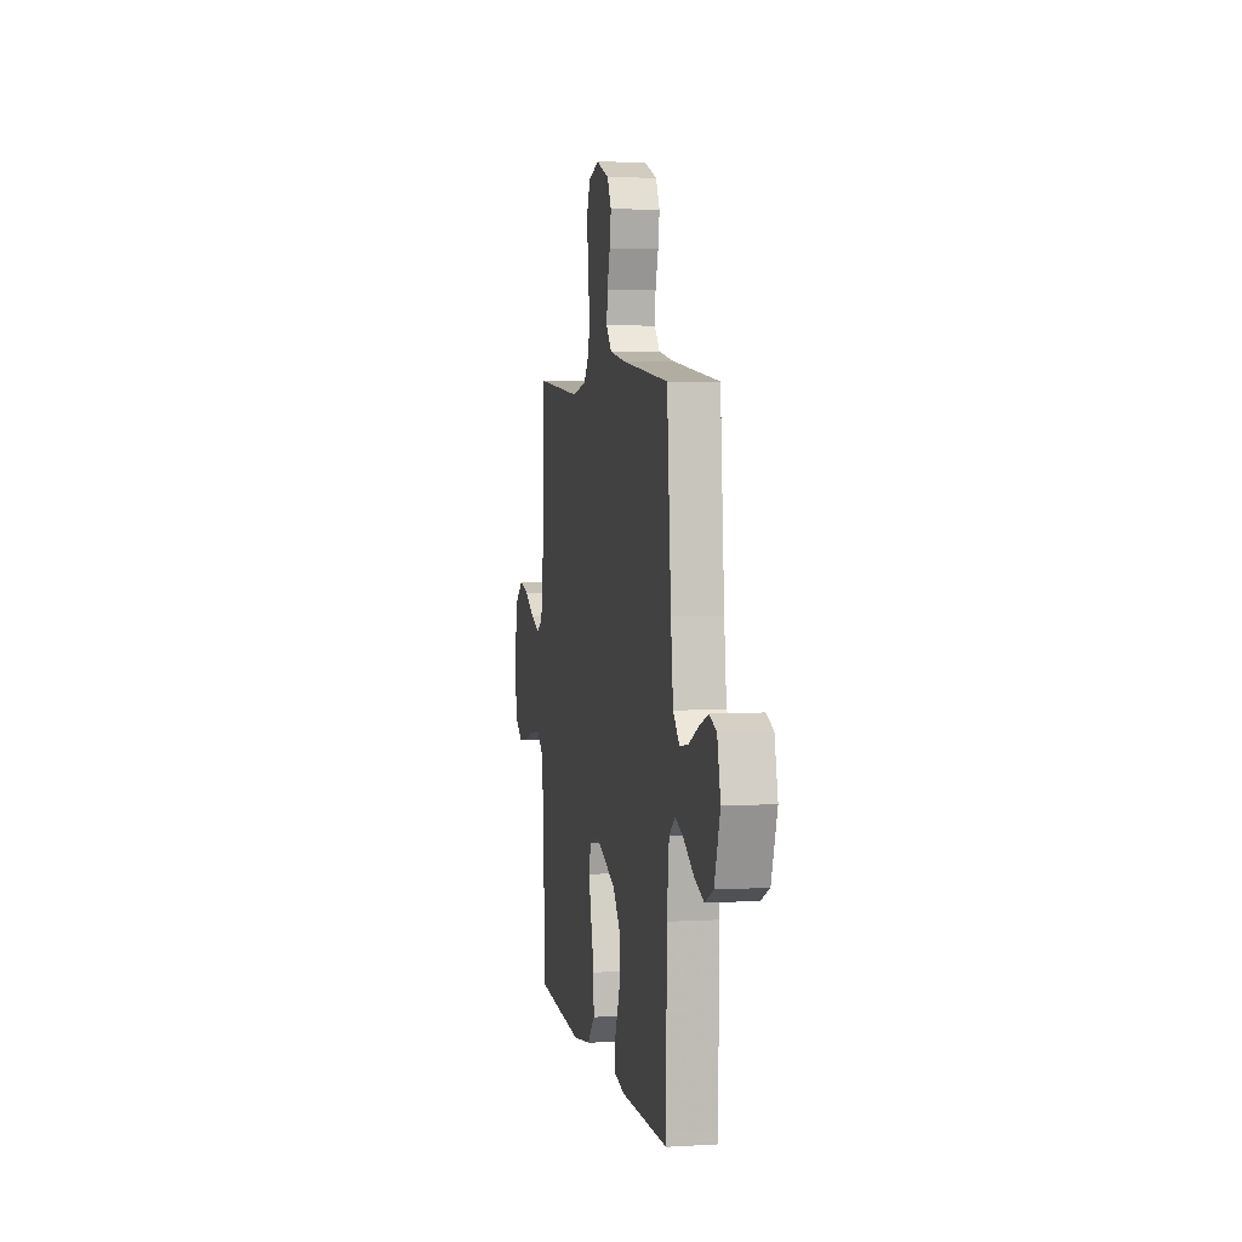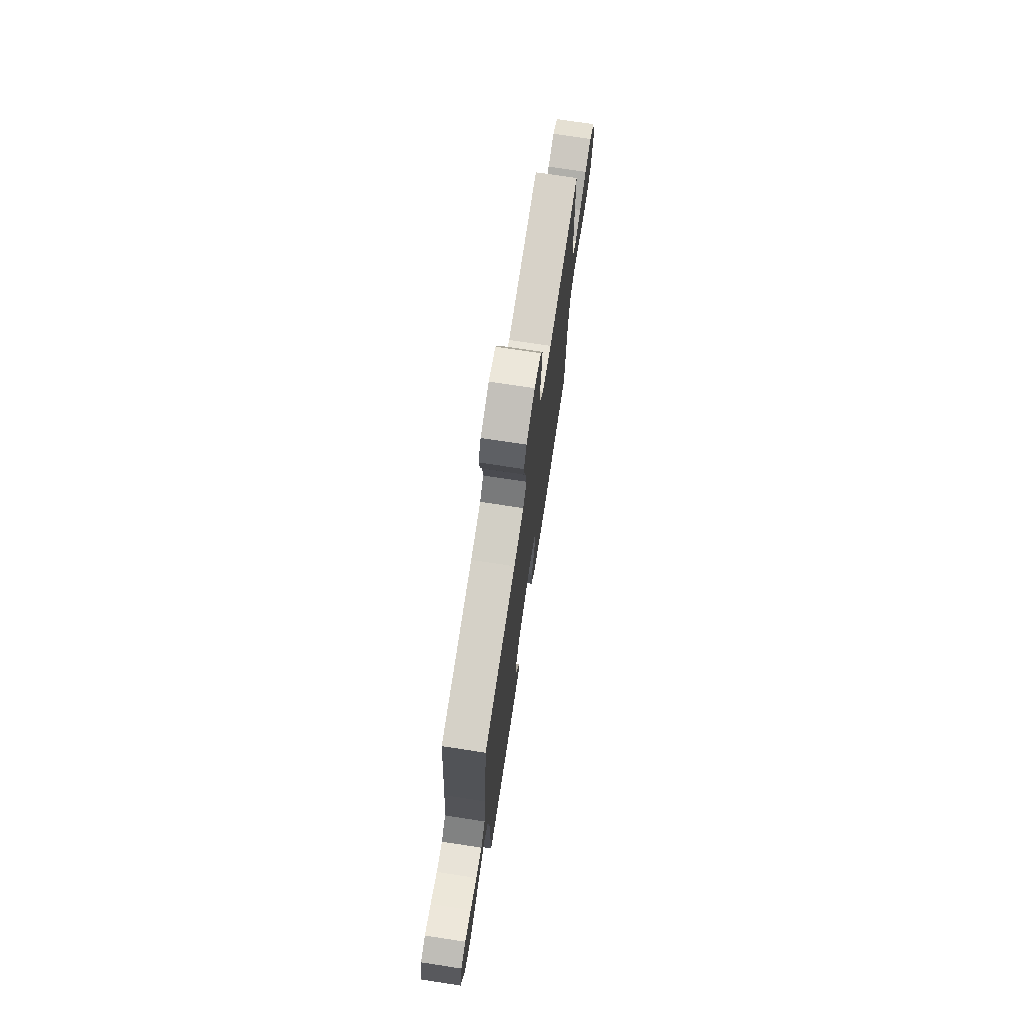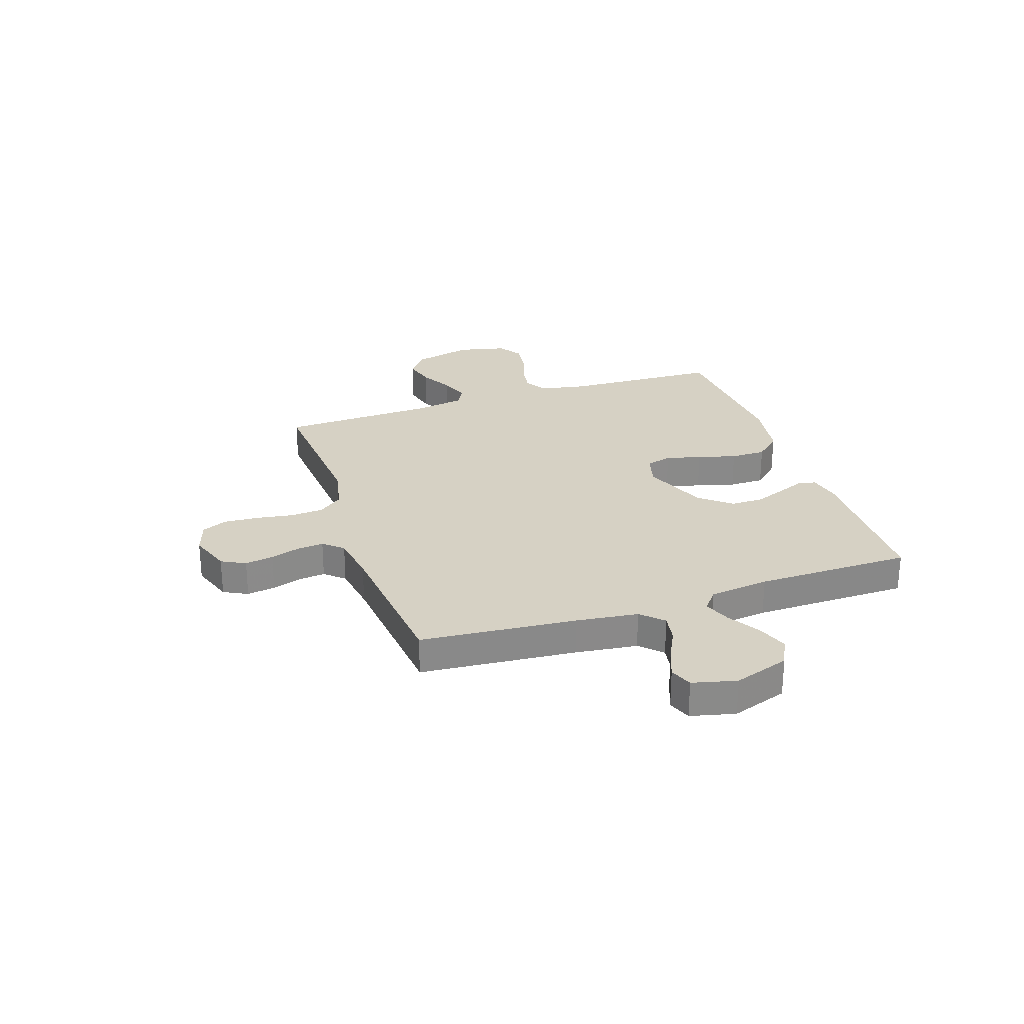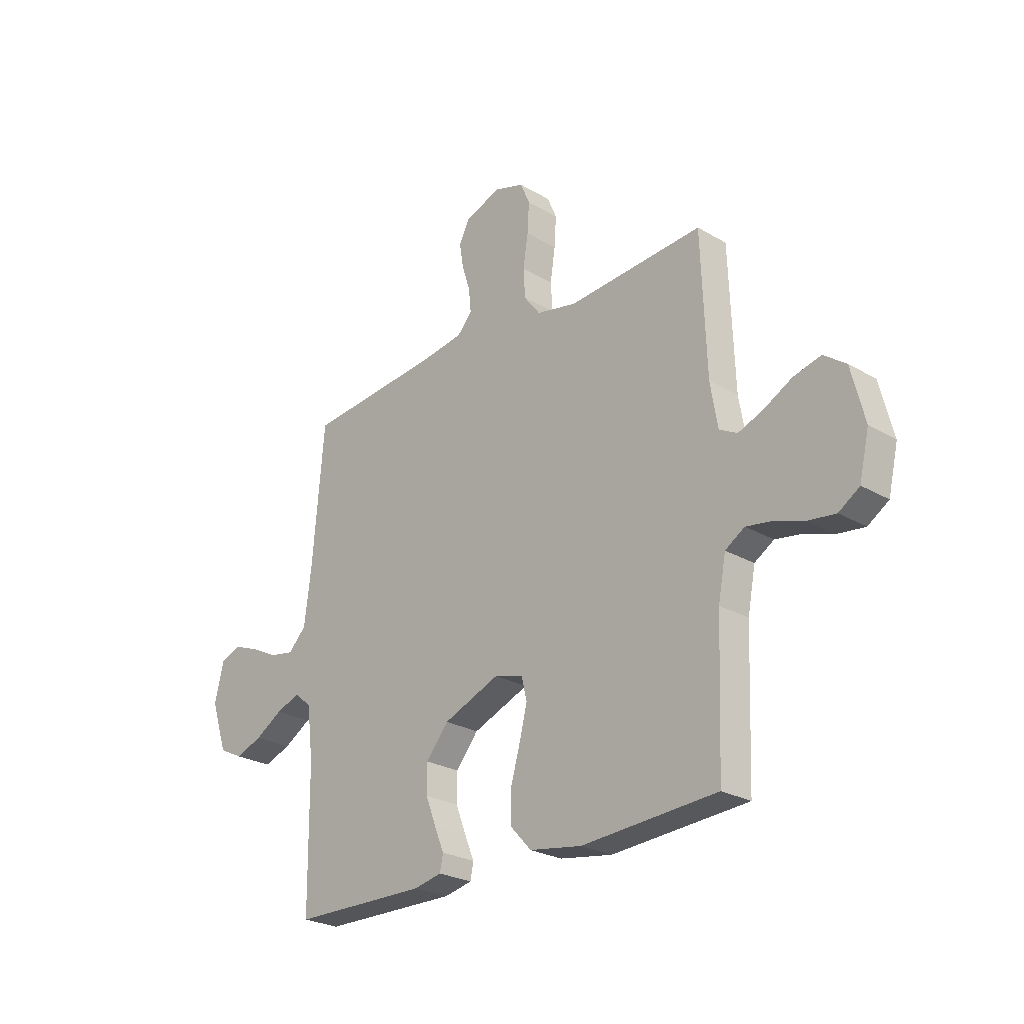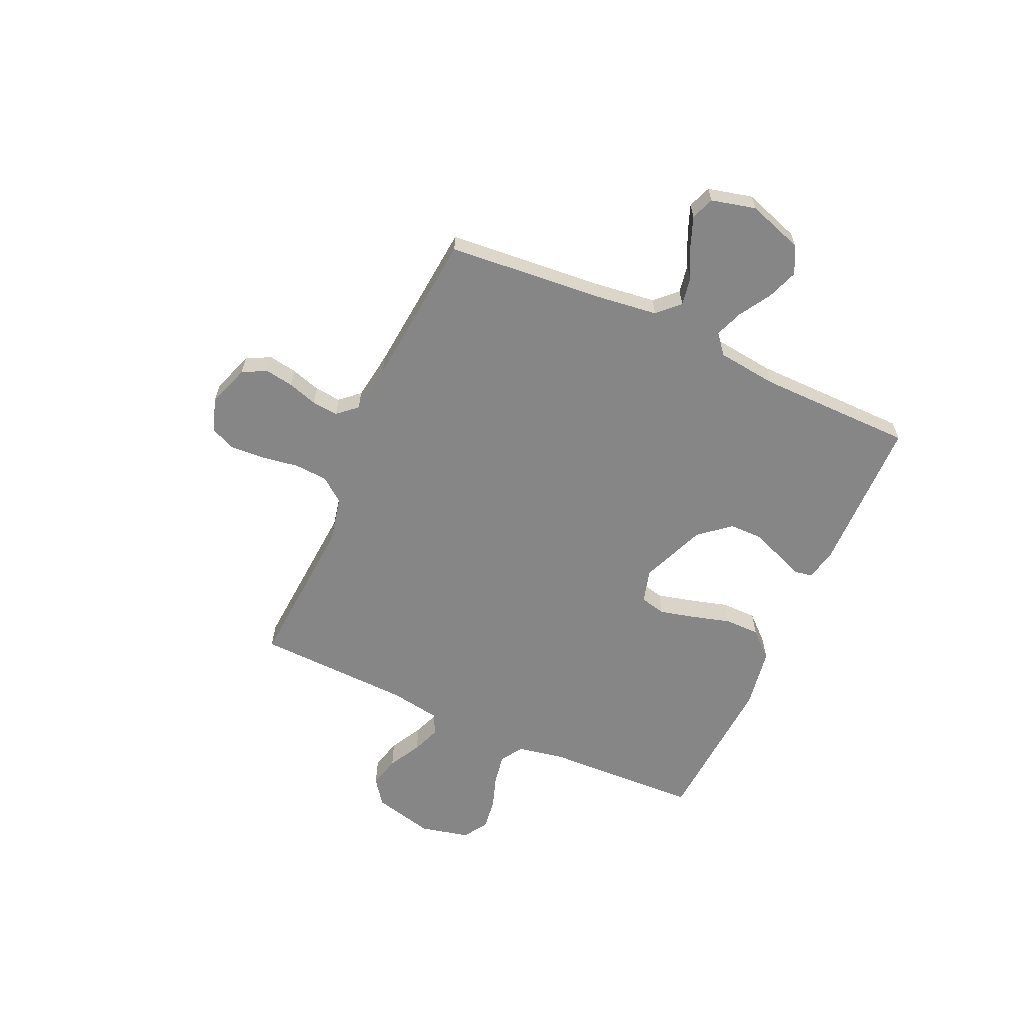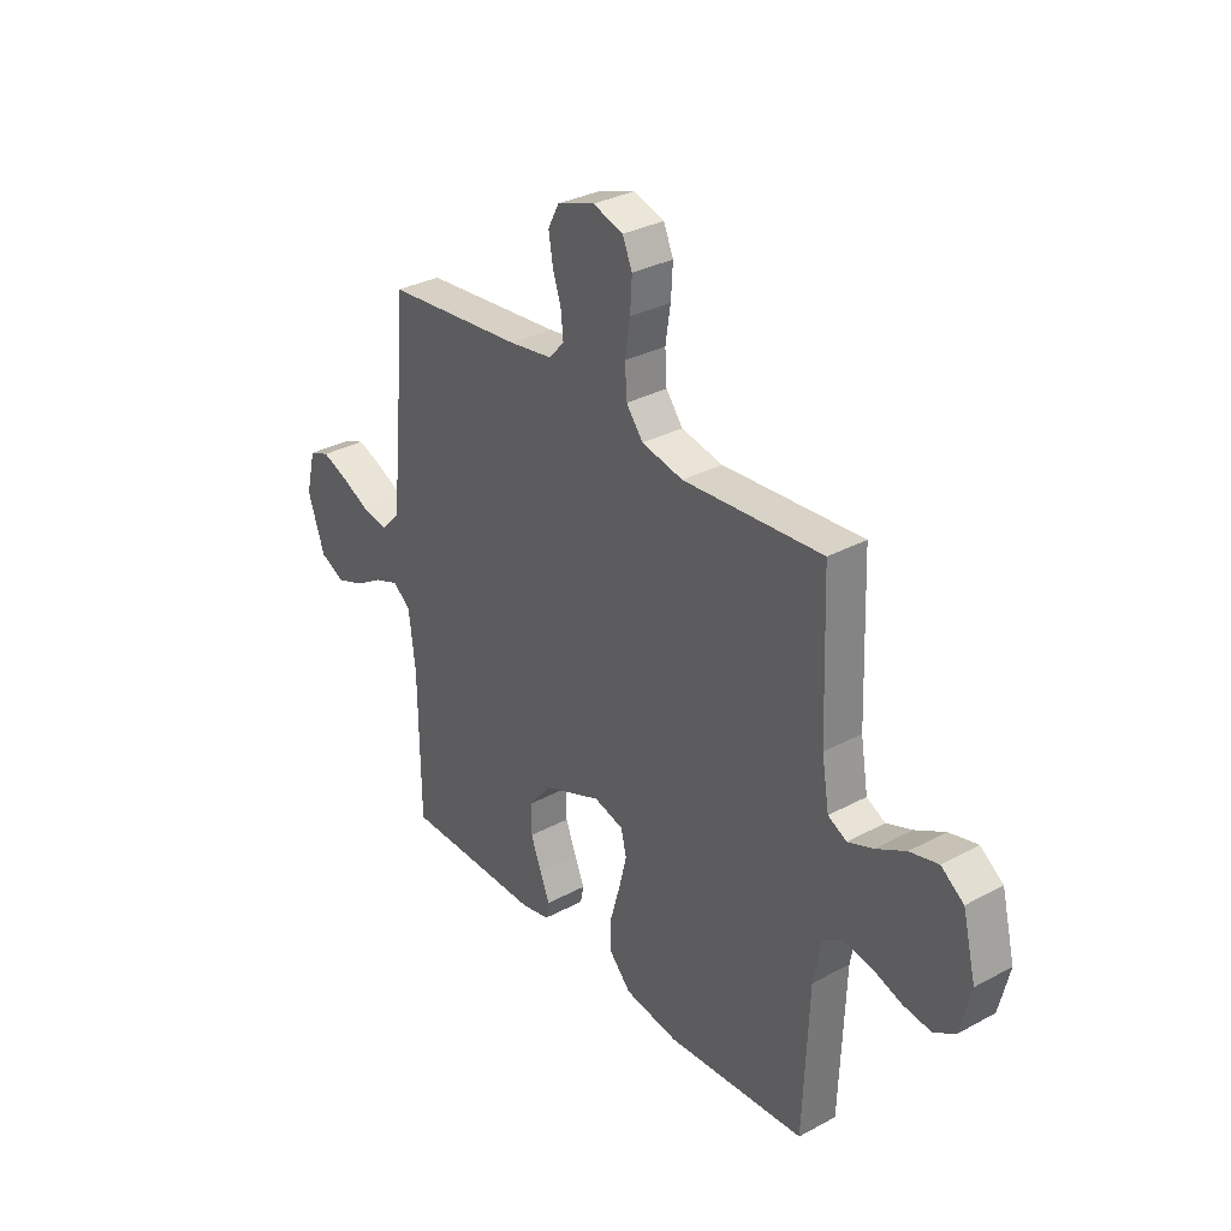
<metadata>
{"format":"obj","ext":"obj","renderer":"f3d","projection":"perspective","resolution":1024,"background":"white","views":[{"elev":5.0,"azim":79.3,"up":"+Z"},{"elev":73.1,"azim":98.7,"up":"+Z"},{"elev":27.0,"azim":71.3,"up":"+Y"},{"elev":-25.3,"azim":-133.3,"up":"+Z"},{"elev":-62.0,"azim":65.7,"up":"+Y"},{"elev":32.1,"azim":-127.1,"up":"+Z"}]}
</metadata>
<code>
v 0.5 0.07 0.5
v 0.526 0.07 0.2
v 0.541 0.07 0.081
v 0.581 0.07 0.04
v 0.636 0.07 0.05
v 0.696 0.07 0.08
v 0.753 0.07 0.102
v 0.797 0.07 0.085
v 0.818 0.07 0
v 0.782 0.07 -0.107
v 0.729 0.07 -0.133
v 0.669 0.07 -0.111
v 0.608 0.07 -0.074
v 0.555 0.07 -0.054
v 0.517 0.07 -0.085
v 0.503 0.07 -0.2
v 0.5 0.07 -0.5
v 0.2 0.07 -0.505
v 0.138 0.07 -0.492
v 0.131 0.07 -0.457
v 0.152 0.07 -0.406
v 0.175 0.07 -0.346
v 0.175 0.07 -0.283
v 0.125 0.07 -0.223
v 0 0.07 -0.173
v -0.064 0.07 -0.191
v -0.076 0.07 -0.24
v -0.059 0.07 -0.308
v -0.038 0.07 -0.382
v -0.038 0.07 -0.45
v -0.084 0.07 -0.5
v -0.2 0.07 -0.519
v -0.5 0.07 -0.5
v -0.512 0.07 -0.2
v -0.529 0.07 -0.111
v -0.572 0.07 -0.084
v -0.631 0.07 -0.094
v -0.695 0.07 -0.116
v -0.756 0.07 -0.124
v -0.802 0.07 -0.094
v -0.824 0.07 0
v -0.795 0.07 0.117
v -0.746 0.07 0.153
v -0.685 0.07 0.138
v -0.622 0.07 0.104
v -0.567 0.07 0.083
v -0.527 0.07 0.104
v -0.511 0.07 0.2
v -0.5 0.07 0.5
v -0.2 0.07 0.479
v -0.111 0.07 0.498
v -0.075 0.07 0.545
v -0.071 0.07 0.609
v -0.082 0.07 0.68
v -0.086 0.07 0.746
v -0.065 0.07 0.795
v 0 0.07 0.816
v 0.081 0.07 0.788
v 0.105 0.07 0.742
v 0.096 0.07 0.687
v 0.078 0.07 0.63
v 0.073 0.07 0.579
v 0.106 0.07 0.542
v 0.2 0.07 0.528
v 0.5 0 0.5
v 0.526 0 0.2
v 0.541 0 0.081
v 0.581 0 0.04
v 0.636 0 0.05
v 0.696 0 0.08
v 0.753 0 0.102
v 0.797 0 0.085
v 0.818 0 0
v 0.782 0 -0.107
v 0.729 0 -0.133
v 0.669 0 -0.111
v 0.608 0 -0.074
v 0.555 0 -0.054
v 0.517 0 -0.085
v 0.503 0 -0.2
v 0.5 0 -0.5
v 0.2 0 -0.505
v 0.138 0 -0.492
v 0.131 0 -0.457
v 0.152 0 -0.406
v 0.175 0 -0.346
v 0.175 0 -0.283
v 0.125 0 -0.223
v 0 0 -0.173
v -0.064 0 -0.191
v -0.076 0 -0.24
v -0.059 0 -0.308
v -0.038 0 -0.382
v -0.038 0 -0.45
v -0.084 0 -0.5
v -0.2 0 -0.519
v -0.5 0 -0.5
v -0.512 0 -0.2
v -0.529 0 -0.111
v -0.572 0 -0.084
v -0.631 0 -0.094
v -0.695 0 -0.116
v -0.756 0 -0.124
v -0.802 0 -0.094
v -0.824 0 0
v -0.795 0 0.117
v -0.746 0 0.153
v -0.685 0 0.138
v -0.622 0 0.104
v -0.567 0 0.083
v -0.527 0 0.104
v -0.511 0 0.2
v -0.5 0 0.5
v -0.2 0 0.479
v -0.111 0 0.498
v -0.075 0 0.545
v -0.071 0 0.609
v -0.082 0 0.68
v -0.086 0 0.746
v -0.065 0 0.795
v 0 0 0.816
v 0.081 0 0.788
v 0.105 0 0.742
v 0.096 0 0.687
v 0.078 0 0.63
v 0.073 0 0.579
v 0.106 0 0.542
v 0.2 0 0.528
f 59 60 61
f 58 59 61
f 57 58 61
f 56 57 61
f 55 56 61
f 54 55 61
f 53 54 61
f 52 53 61 62
f 51 52 62 63
f 48 49 50
f 51 63 64
f 50 51 64
f 48 50 64
f 47 48 64
f 43 44 45
f 42 43 45
f 41 42 45
f 40 41 45
f 39 40 45
f 38 39 45
f 37 38 45
f 36 37 45 46
f 35 36 46 47
f 32 33 34
f 31 32 34
f 30 31 34
f 29 30 34
f 28 29 34
f 34 35 47
f 28 34 47
f 27 28 47
f 19 20 21
f 18 19 21
f 17 18 21
f 16 17 21
f 15 16 21 22
f 14 15 22 23
f 11 12 13
f 10 11 13
f 9 10 13
f 8 9 13
f 7 8 13
f 6 7 13
f 5 6 13
f 4 5 13 14
f 14 23 24
f 4 14 24
f 3 4 24
f 64 1 2
f 3 24 25
f 2 3 25
f 64 2 25
f 47 64 25
f 26 27 47
f 25 26 47
f 125 124 123
f 125 123 122
f 125 122 121
f 125 121 120
f 125 120 119
f 125 119 118
f 125 118 117
f 126 125 117 116
f 127 126 116 115
f 114 113 112
f 128 127 115
f 128 115 114
f 128 114 112
f 128 112 111
f 109 108 107
f 109 107 106
f 109 106 105
f 109 105 104
f 109 104 103
f 109 103 102
f 109 102 101
f 110 109 101 100
f 111 110 100 99
f 98 97 96
f 98 96 95
f 98 95 94
f 98 94 93
f 98 93 92
f 111 99 98
f 111 98 92
f 111 92 91
f 85 84 83
f 85 83 82
f 85 82 81
f 85 81 80
f 86 85 80 79
f 87 86 79 78
f 77 76 75
f 77 75 74
f 77 74 73
f 77 73 72
f 77 72 71
f 77 71 70
f 77 70 69
f 78 77 69 68
f 88 87 78
f 88 78 68
f 88 68 67
f 66 65 128
f 89 88 67
f 89 67 66
f 89 66 128
f 89 128 111
f 111 91 90
f 111 90 89
f 1 65 66 2
f 2 66 67 3
f 3 67 68 4
f 4 68 69 5
f 5 69 70 6
f 6 70 71 7
f 7 71 72 8
f 8 72 73 9
f 9 73 74 10
f 10 74 75 11
f 11 75 76 12
f 12 76 77 13
f 13 77 78 14
f 14 78 79 15
f 15 79 80 16
f 16 80 81 17
f 17 81 82 18
f 18 82 83 19
f 19 83 84 20
f 20 84 85 21
f 21 85 86 22
f 22 86 87 23
f 23 87 88 24
f 24 88 89 25
f 25 89 90 26
f 26 90 91 27
f 27 91 92 28
f 28 92 93 29
f 29 93 94 30
f 30 94 95 31
f 31 95 96 32
f 32 96 97 33
f 33 97 98 34
f 34 98 99 35
f 35 99 100 36
f 36 100 101 37
f 37 101 102 38
f 38 102 103 39
f 39 103 104 40
f 40 104 105 41
f 41 105 106 42
f 42 106 107 43
f 43 107 108 44
f 44 108 109 45
f 45 109 110 46
f 46 110 111 47
f 47 111 112 48
f 48 112 113 49
f 49 113 114 50
f 50 114 115 51
f 51 115 116 52
f 52 116 117 53
f 53 117 118 54
f 54 118 119 55
f 55 119 120 56
f 56 120 121 57
f 57 121 122 58
f 58 122 123 59
f 59 123 124 60
f 60 124 125 61
f 61 125 126 62
f 62 126 127 63
f 63 127 128 64
f 64 128 65 1

</code>
